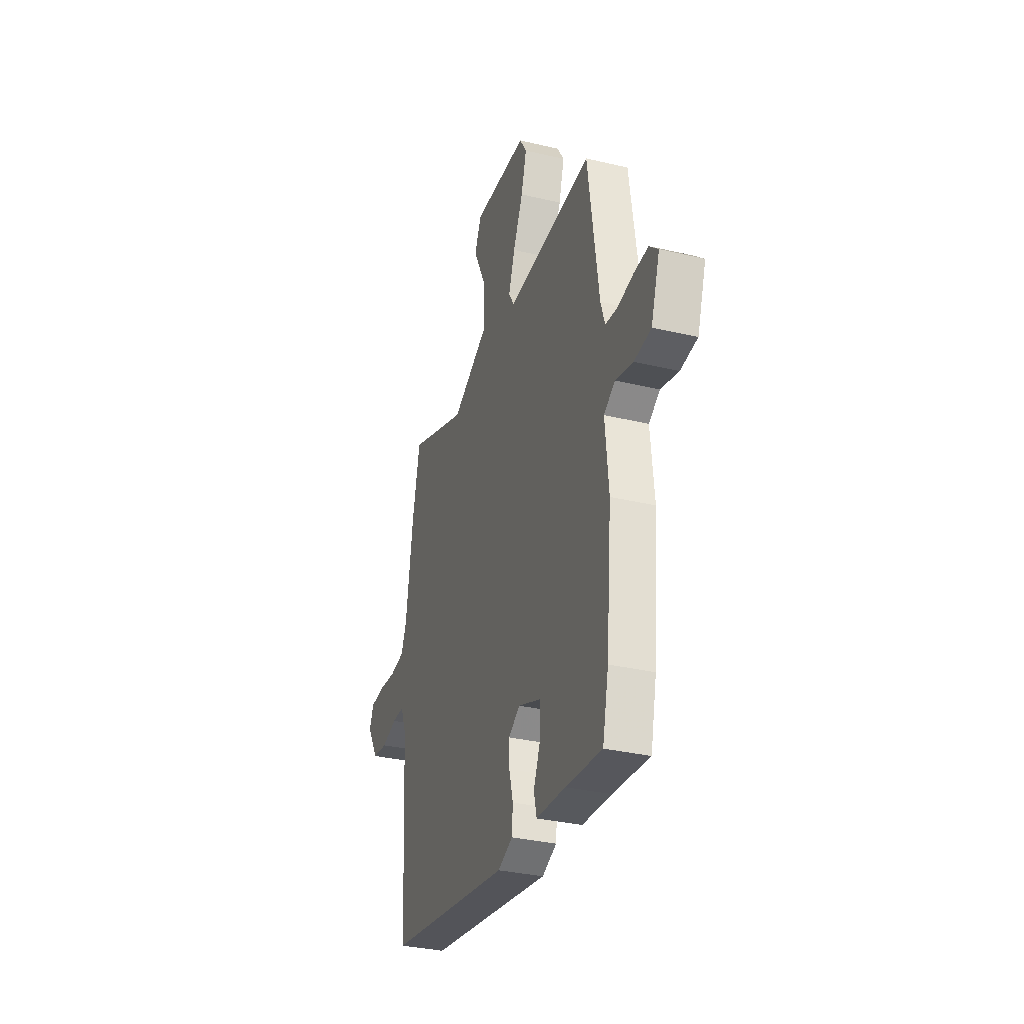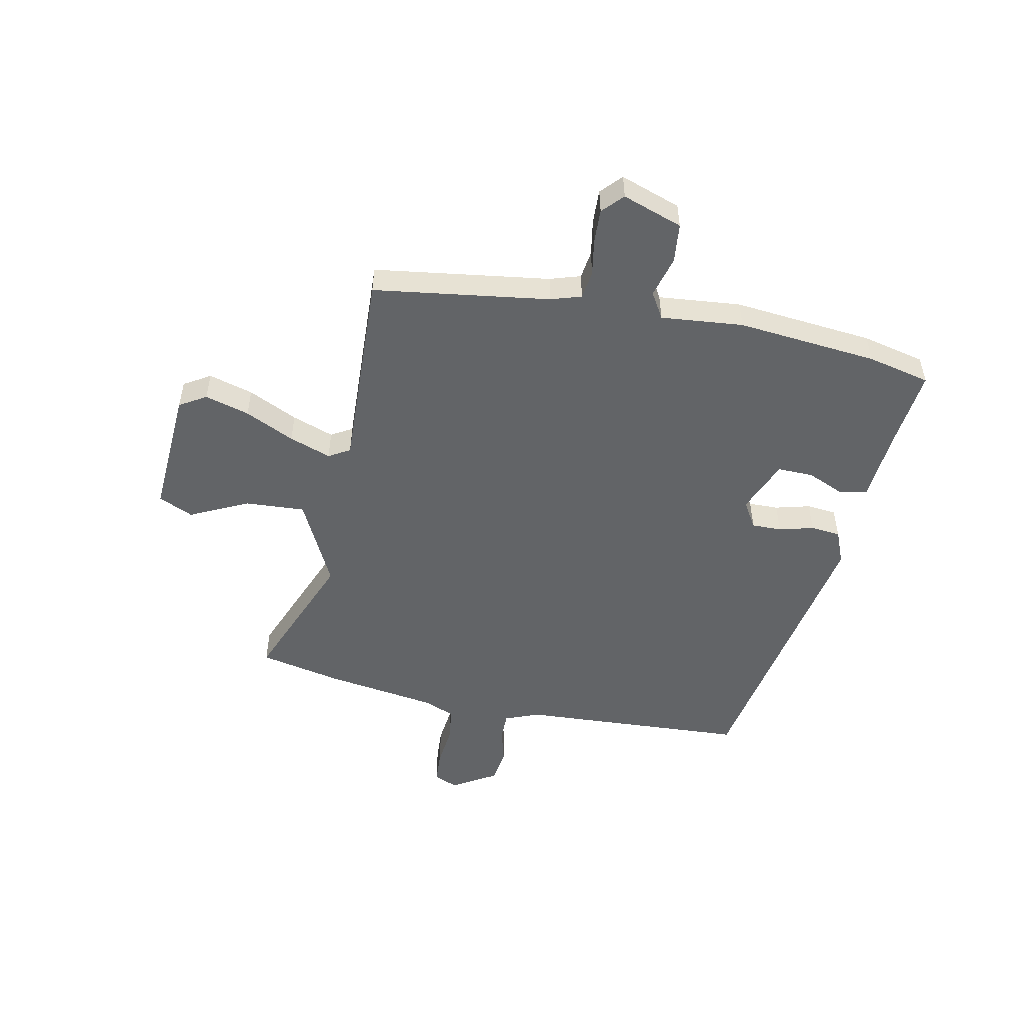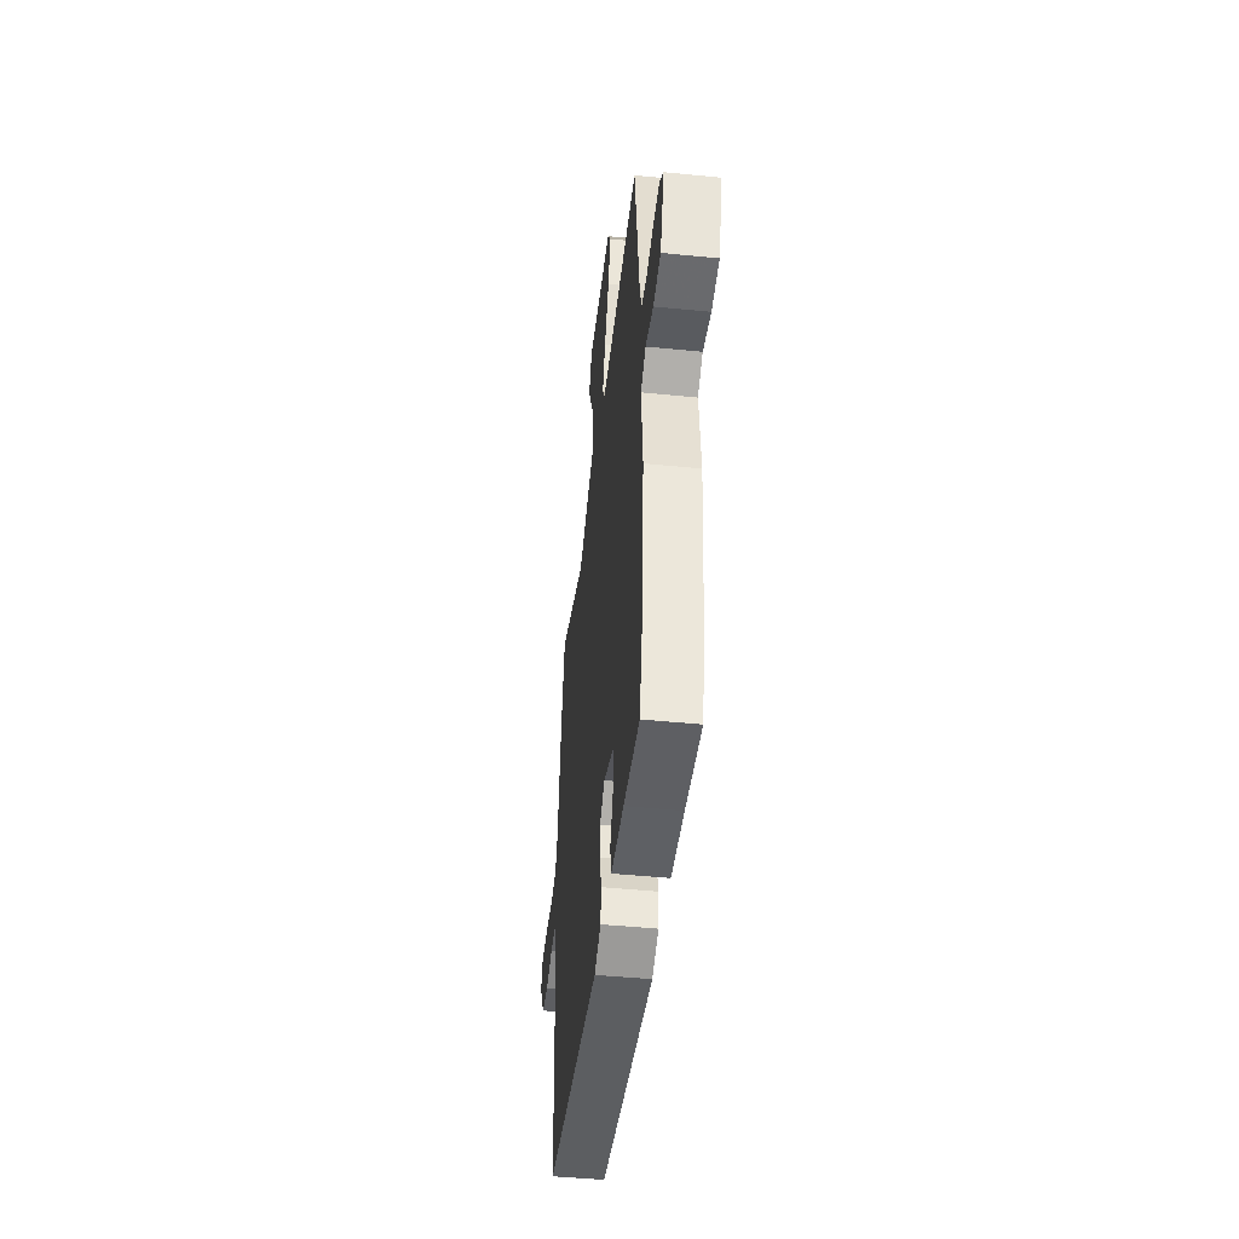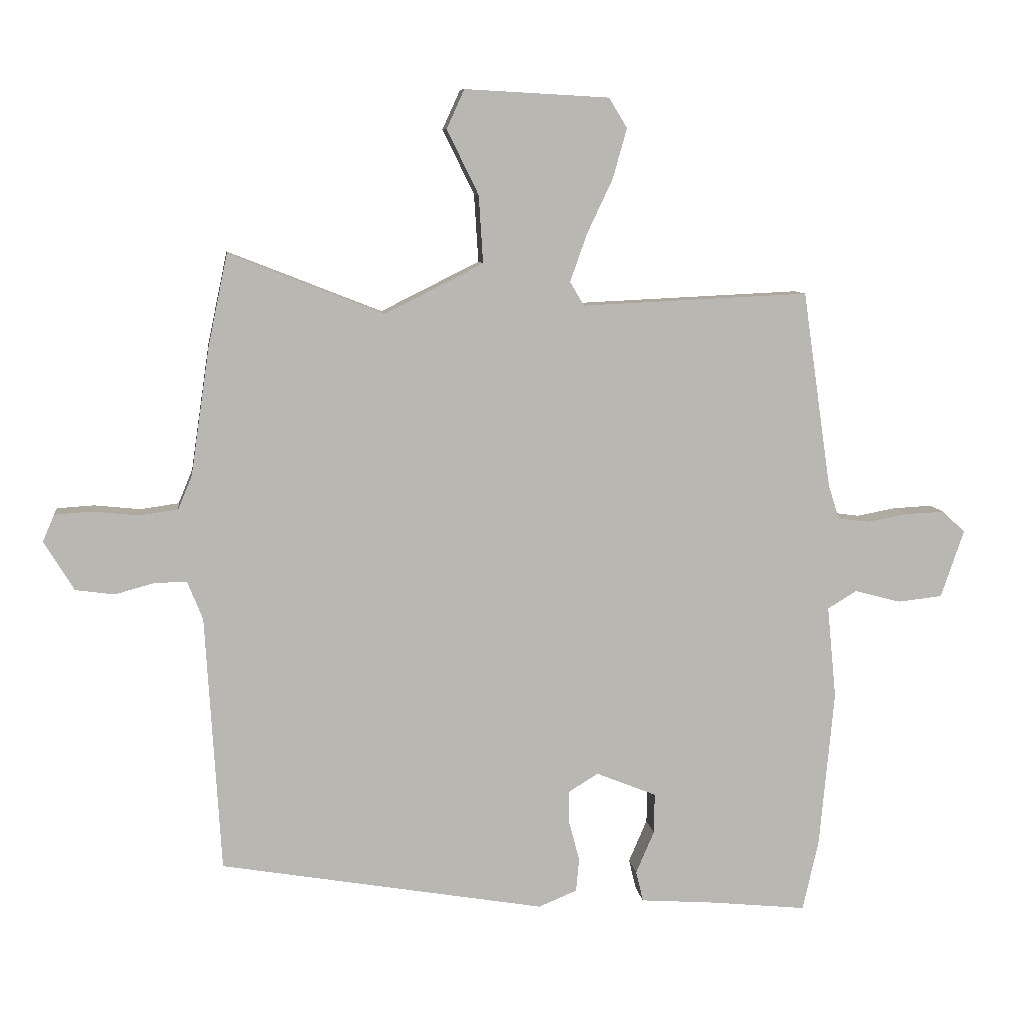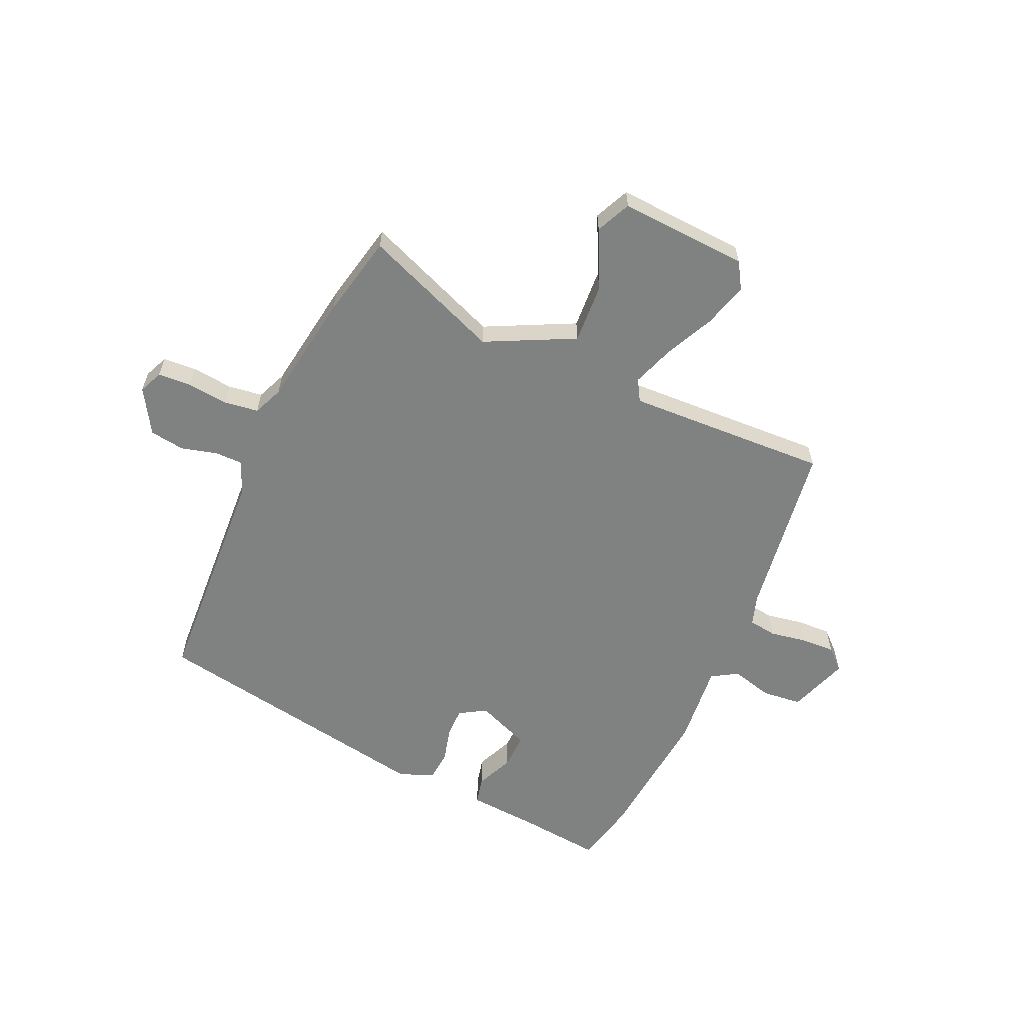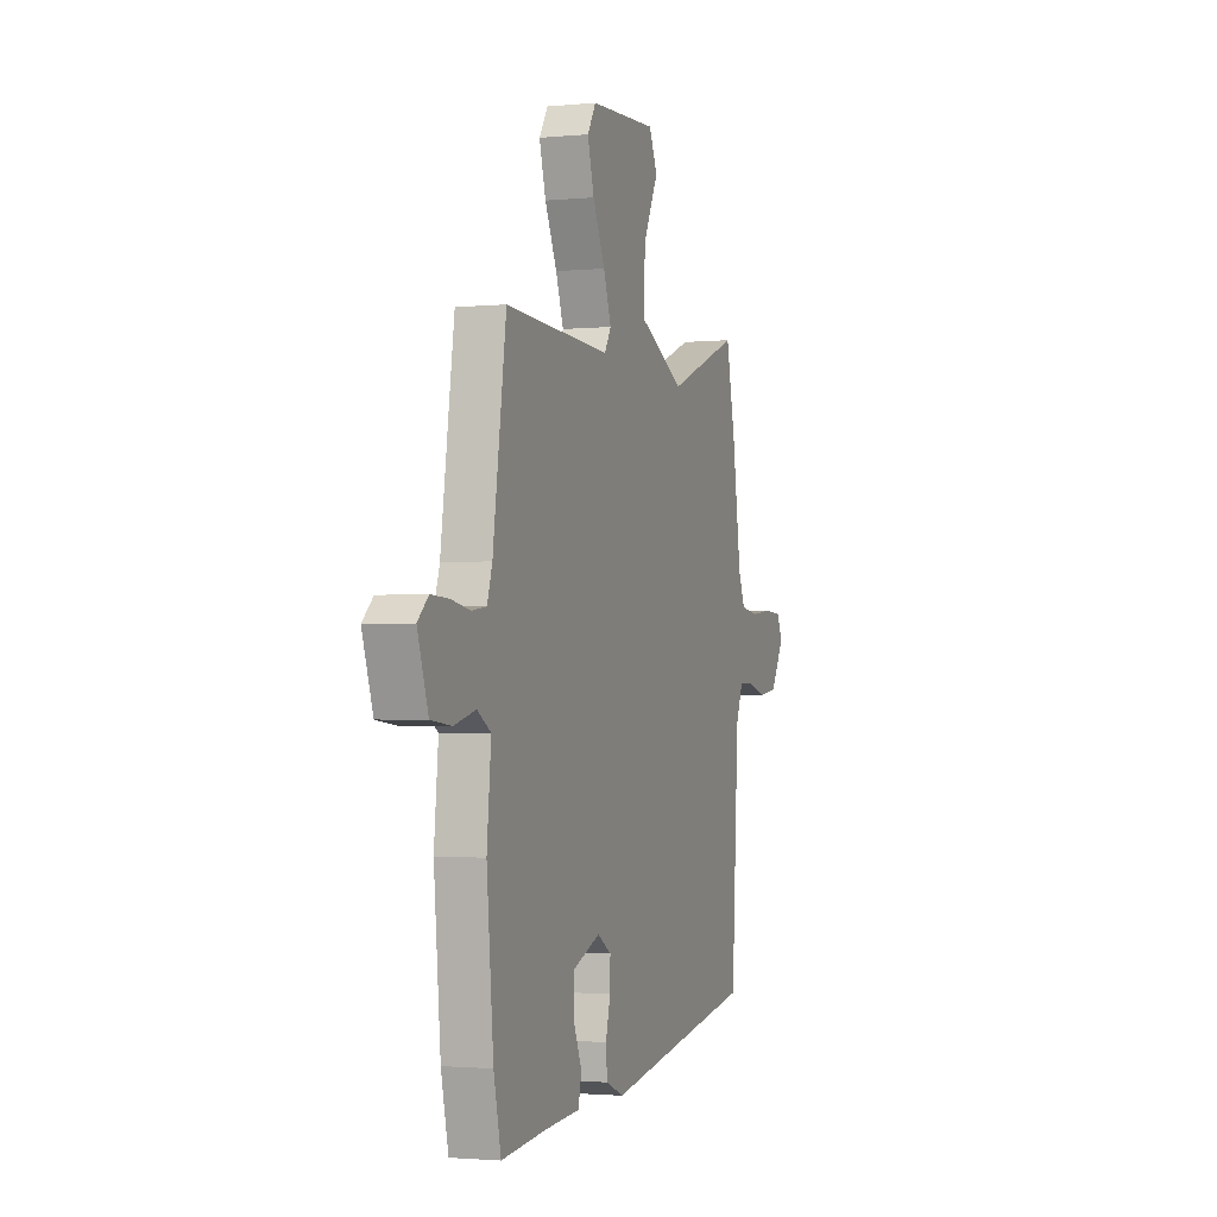
<metadata>
{"format":"obj","ext":"obj","renderer":"f3d","projection":"perspective","resolution":1024,"background":"white","views":[{"elev":-33.0,"azim":71.9,"up":"+Z"},{"elev":-51.1,"azim":78.2,"up":"+Y"},{"elev":-46.9,"azim":83.5,"up":"+Z"},{"elev":8.5,"azim":-7.2,"up":"+Z"},{"elev":-60.3,"azim":-24.4,"up":"+Y"},{"elev":-2.0,"azim":109.2,"up":"+Z"}]}
</metadata>
<code>
v -0.506 0.07 -0.435
v -0.531 0.07 -0.014
v -0.556 0.07 0.049
v -0.608 0.07 0.049
v -0.674 0.07 0.031
v -0.738 0.07 0.04
v -0.787 0.07 0.121
v -0.768 0.07 0.165
v -0.707 0.07 0.169
v -0.631 0.07 0.161
v -0.568 0.07 0.17
v -0.545 0.07 0.225
v -0.514 0.07 0.435
v -0.482 0.07 0.586
v -0.228 0.07 0.486
v -0.066 0.07 0.567
v -0.073 0.07 0.678
v -0.125 0.07 0.784
v -0.096 0.07 0.848
v 0.141 0.07 0.835
v 0.171 0.07 0.786
v 0.148 0.07 0.704
v 0.105 0.07 0.613
v 0.078 0.07 0.536
v 0.101 0.07 0.497
v 0.474 0.07 0.514
v 0.521 0.07 0.19
v 0.539 0.07 0.134
v 0.591 0.07 0.127
v 0.658 0.07 0.139
v 0.721 0.07 0.142
v 0.759 0.07 0.107
v 0.721 0.07 -0.004
v 0.648 0.07 -0.012
v 0.572 0.07 0.008
v 0.524 0.07 -0.021
v 0.539 0.07 -0.173
v 0.515 0.07 -0.432
v 0.489 0.07 -0.548
v 0.333 0.07 -0.532
v 0.208 0.07 -0.523
v 0.196 0.07 -0.473
v 0.226 0.07 -0.403
v 0.227 0.07 -0.337
v 0.128 0.07 -0.297
v 0.079 0.07 -0.327
v 0.08 0.07 -0.382
v 0.097 0.07 -0.446
v 0.092 0.07 -0.501
v 0.029 0.07 -0.527
v -0.506 0 -0.435
v -0.531 0 -0.014
v -0.556 0 0.049
v -0.608 0 0.049
v -0.674 0 0.031
v -0.738 0 0.04
v -0.787 0 0.121
v -0.768 0 0.165
v -0.707 0 0.169
v -0.631 0 0.161
v -0.568 0 0.17
v -0.545 0 0.225
v -0.514 0 0.435
v -0.482 0 0.586
v -0.228 0 0.486
v -0.066 0 0.567
v -0.073 0 0.678
v -0.125 0 0.784
v -0.096 0 0.848
v 0.141 0 0.835
v 0.171 0 0.786
v 0.148 0 0.704
v 0.105 0 0.613
v 0.078 0 0.536
v 0.101 0 0.497
v 0.474 0 0.514
v 0.521 0 0.19
v 0.539 0 0.134
v 0.591 0 0.127
v 0.658 0 0.139
v 0.721 0 0.142
v 0.759 0 0.107
v 0.721 0 -0.004
v 0.648 0 -0.012
v 0.572 0 0.008
v 0.524 0 -0.021
v 0.539 0 -0.173
v 0.515 0 -0.432
v 0.489 0 -0.548
v 0.333 0 -0.532
v 0.208 0 -0.523
v 0.196 0 -0.473
v 0.226 0 -0.403
v 0.227 0 -0.337
v 0.128 0 -0.297
v 0.079 0 -0.327
v 0.08 0 -0.382
v 0.097 0 -0.446
v 0.092 0 -0.501
v 0.029 0 -0.527
f 47 48 49 50
f 46 47 50 1
f 45 46 1 2
f 44 45 2 3
f 40 41 42 43
f 40 43 44
f 39 40 44
f 36 37 38 39
f 36 39 44
f 32 33 34 35
f 30 31 32 35
f 29 30 35 36
f 28 29 36 44
f 25 26 27
f 25 27 28 44
f 20 21 22 23
f 20 23 24
f 17 18 19 20
f 16 17 20 24
f 15 16 24 25
f 12 13 14 15
f 11 12 15 25
f 7 8 9 10
f 7 10 11
f 4 5 6 7
f 3 4 7 11
f 3 11 25 44
f 100 99 98 97
f 51 100 97 96
f 52 51 96 95
f 53 52 95 94
f 93 92 91 90
f 94 93 90
f 94 90 89
f 89 88 87 86
f 94 89 86
f 85 84 83 82
f 85 82 81 80
f 86 85 80 79
f 94 86 79 78
f 77 76 75
f 94 78 77 75
f 73 72 71 70
f 74 73 70
f 70 69 68 67
f 74 70 67 66
f 75 74 66 65
f 65 64 63 62
f 75 65 62 61
f 60 59 58 57
f 61 60 57
f 57 56 55 54
f 61 57 54 53
f 94 75 61 53
f 1 51 52 2
f 2 52 53 3
f 3 53 54 4
f 4 54 55 5
f 5 55 56 6
f 6 56 57 7
f 7 57 58 8
f 8 58 59 9
f 9 59 60 10
f 10 60 61 11
f 11 61 62 12
f 12 62 63 13
f 13 63 64 14
f 14 64 65 15
f 15 65 66 16
f 16 66 67 17
f 17 67 68 18
f 18 68 69 19
f 19 69 70 20
f 20 70 71 21
f 21 71 72 22
f 22 72 73 23
f 23 73 74 24
f 24 74 75 25
f 25 75 76 26
f 26 76 77 27
f 27 77 78 28
f 28 78 79 29
f 29 79 80 30
f 30 80 81 31
f 31 81 82 32
f 32 82 83 33
f 33 83 84 34
f 34 84 85 35
f 35 85 86 36
f 36 86 87 37
f 37 87 88 38
f 38 88 89 39
f 39 89 90 40
f 40 90 91 41
f 41 91 92 42
f 42 92 93 43
f 43 93 94 44
f 44 94 95 45
f 45 95 96 46
f 46 96 97 47
f 47 97 98 48
f 48 98 99 49
f 49 99 100 50
f 50 100 51 1

</code>
